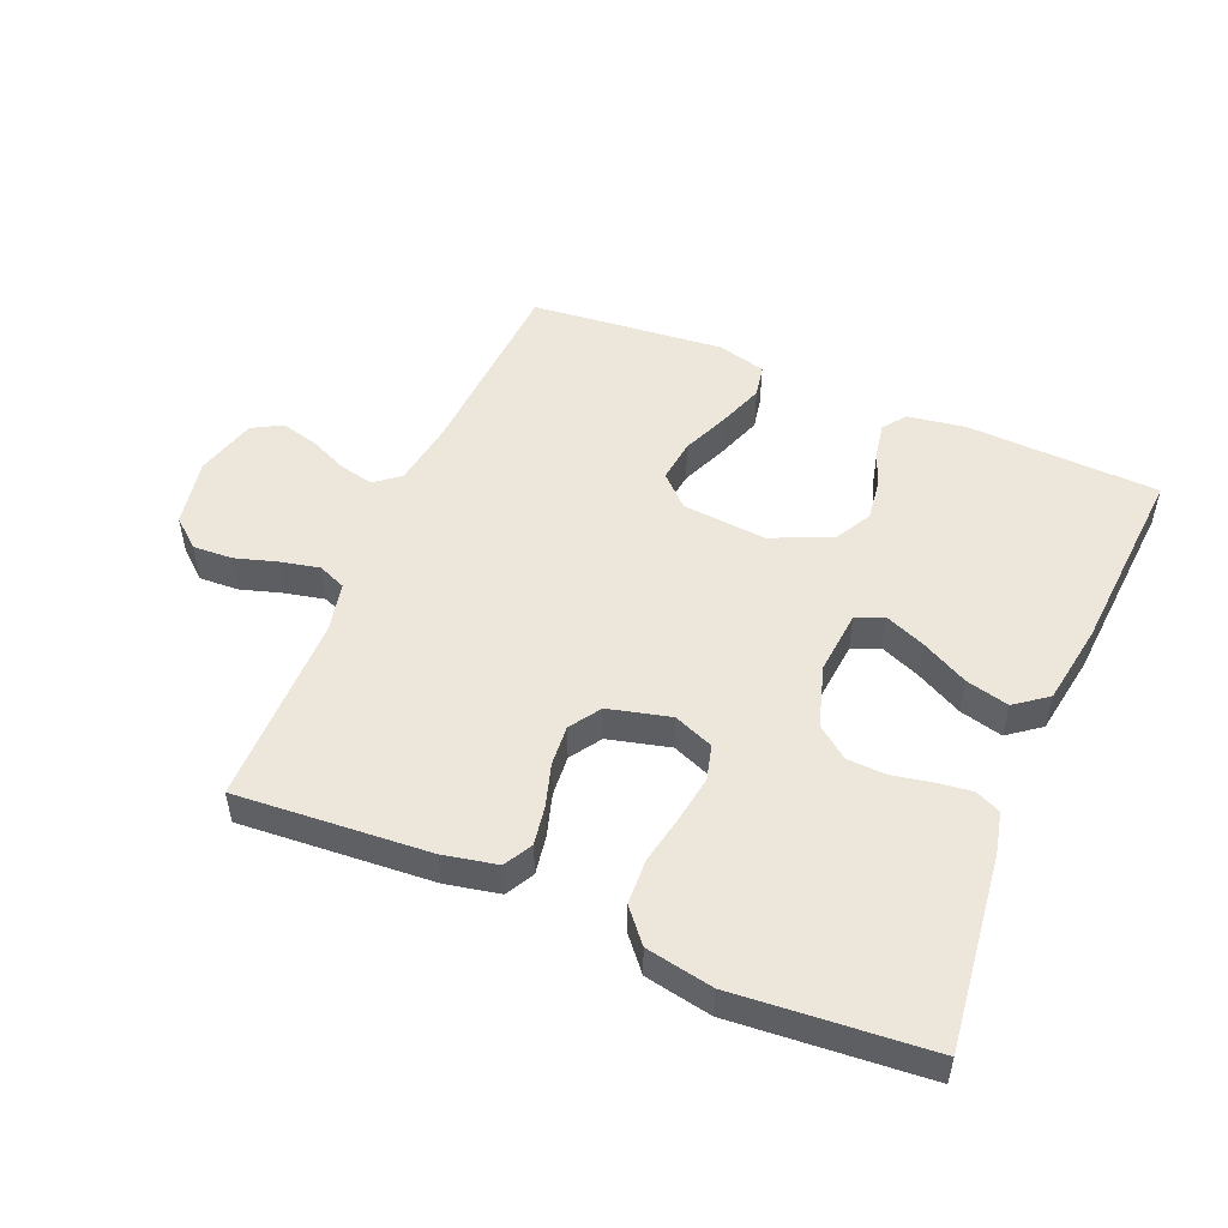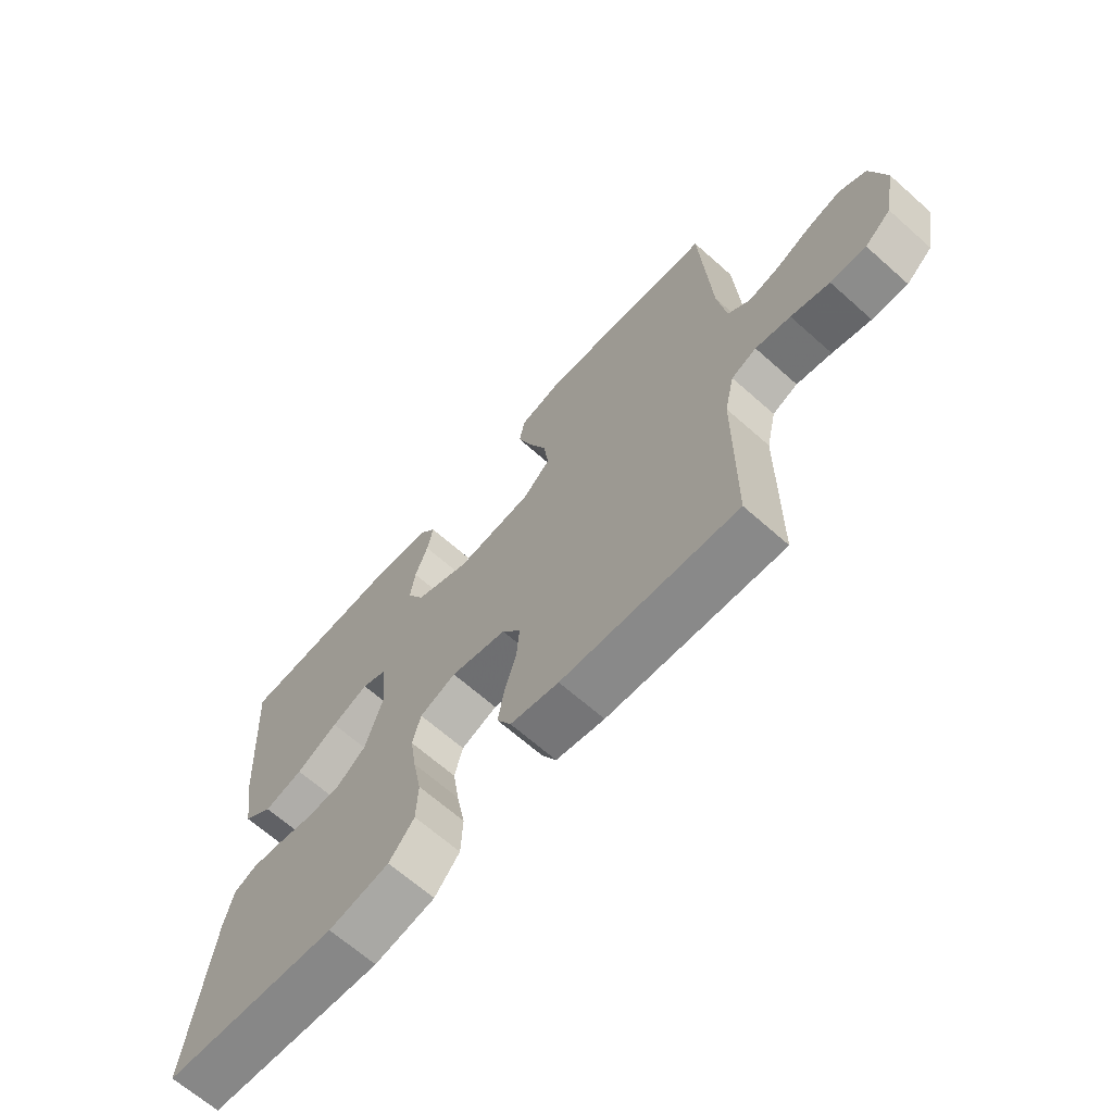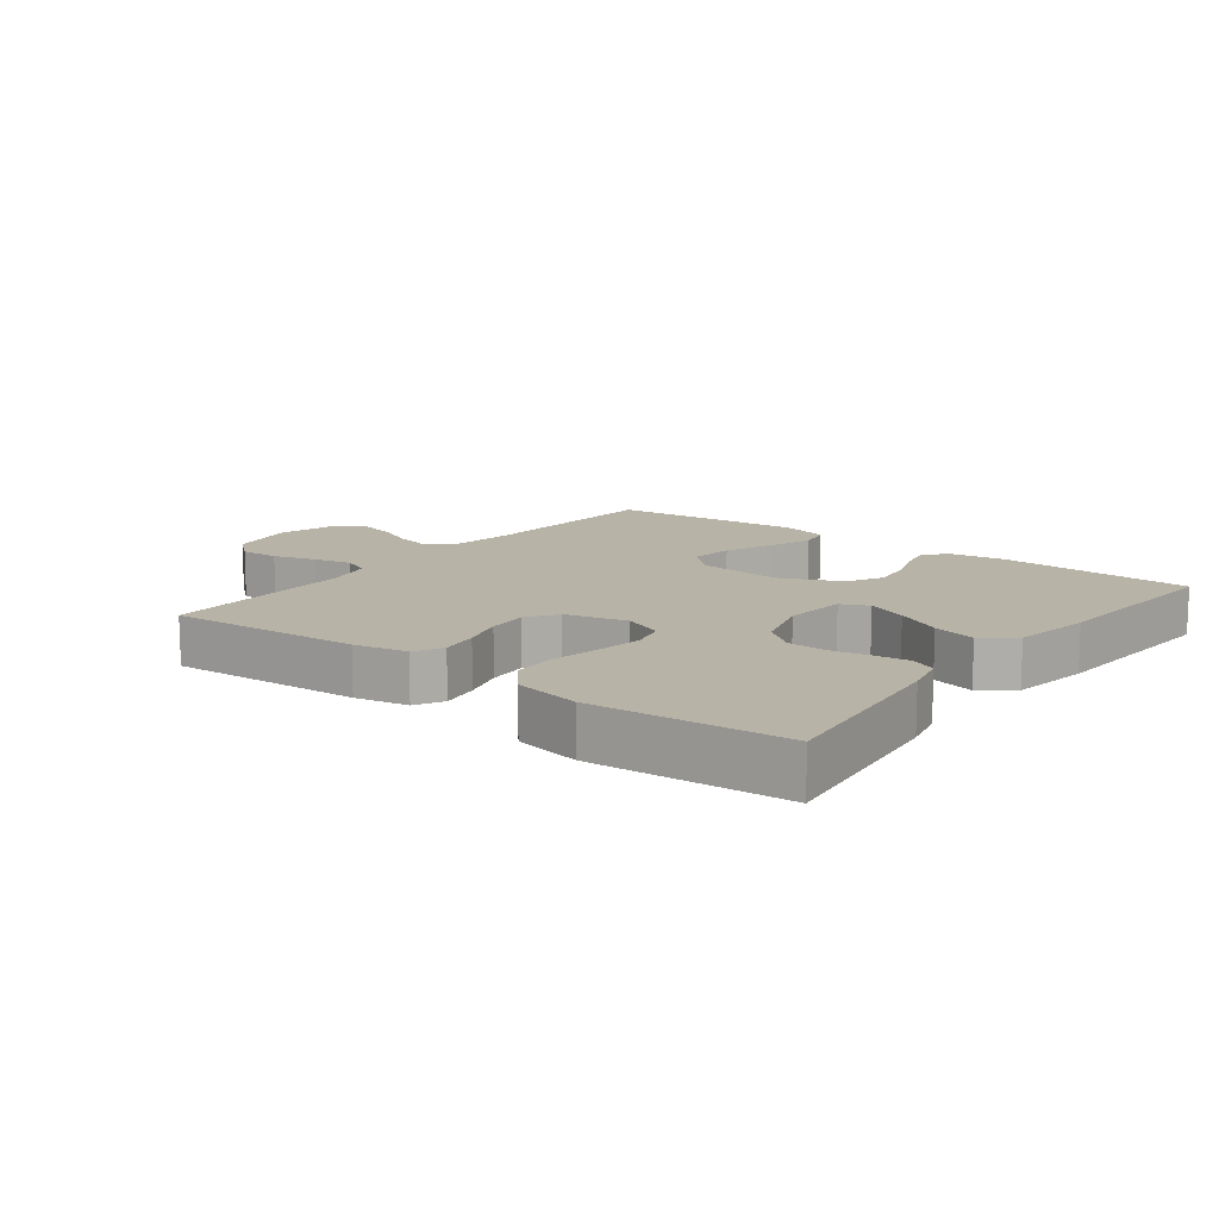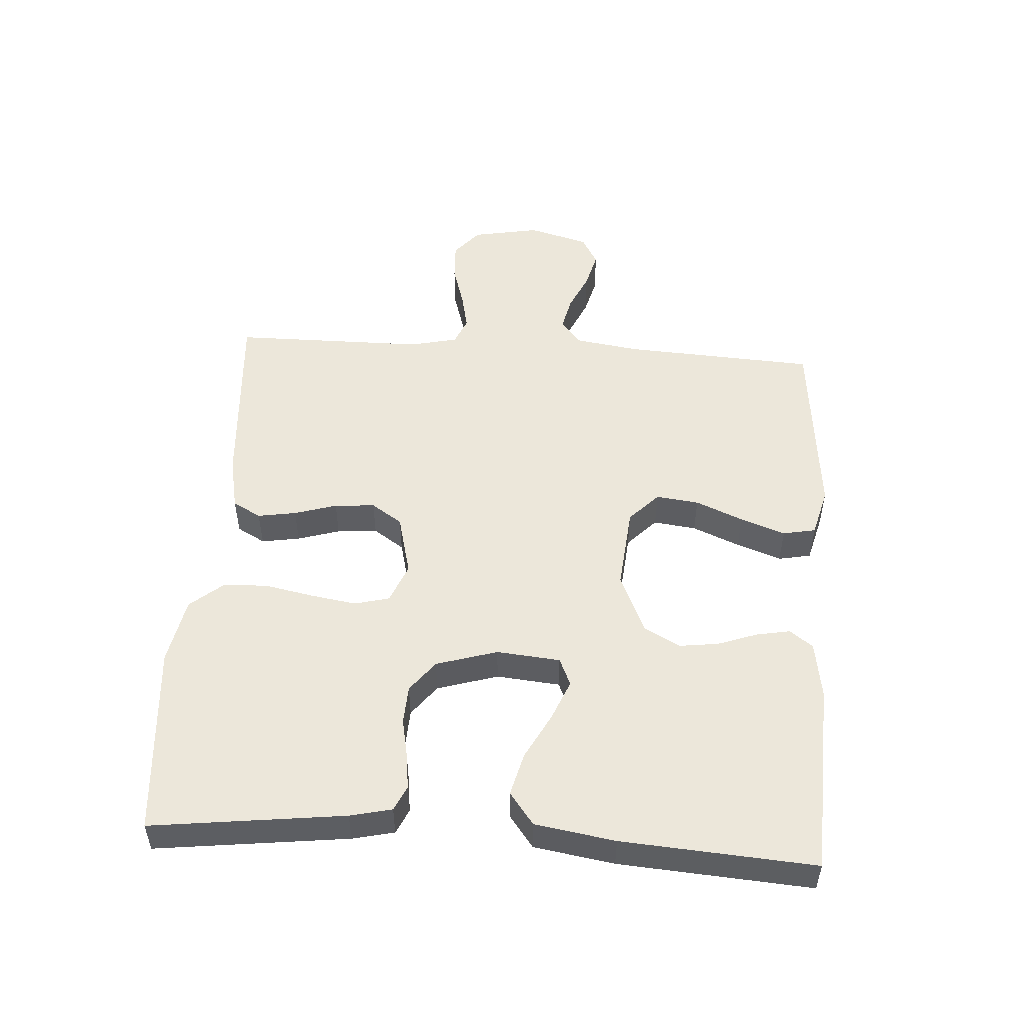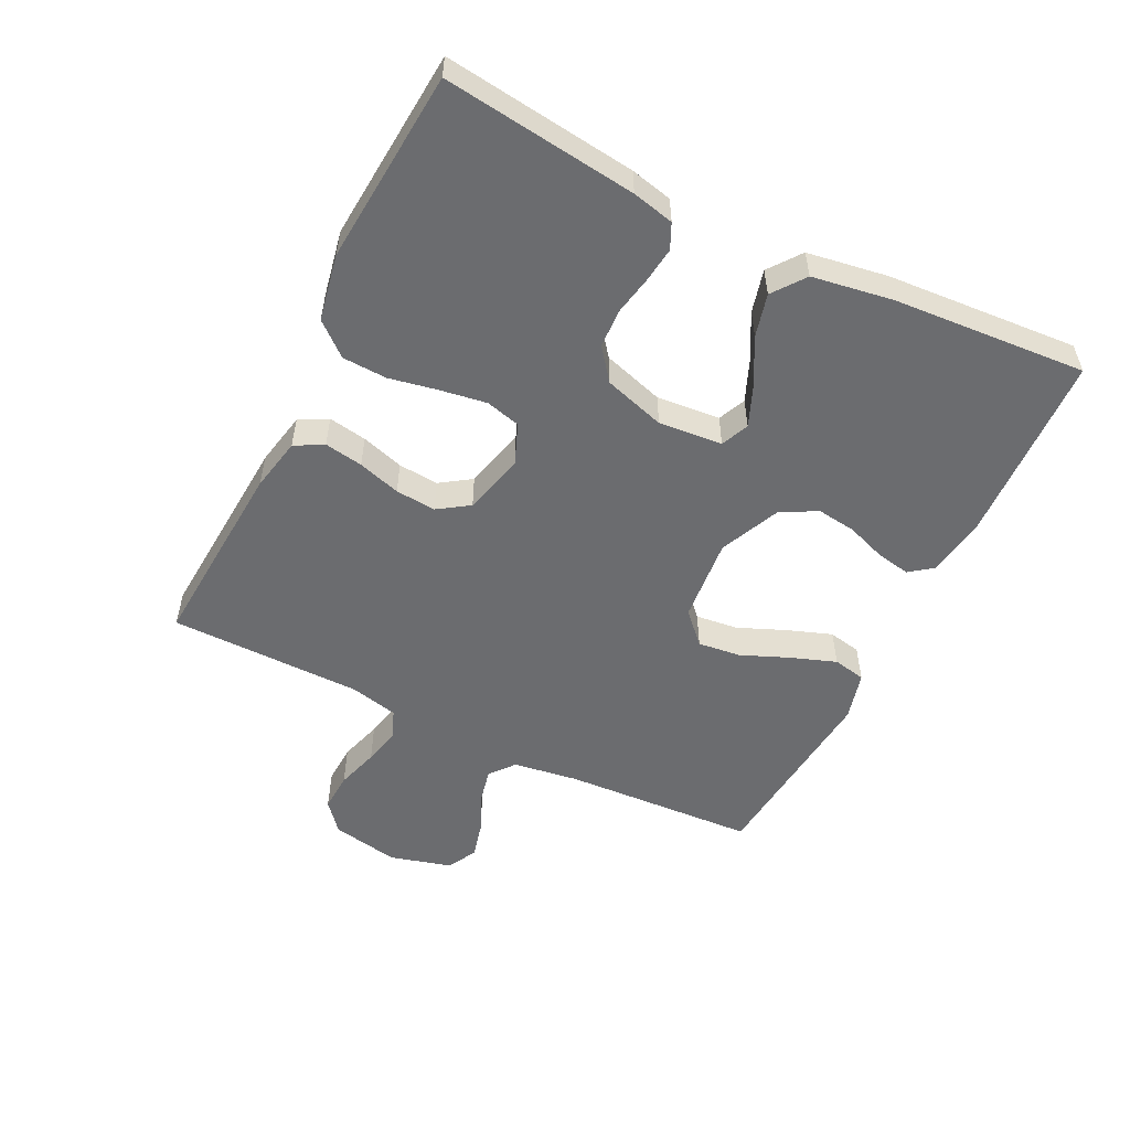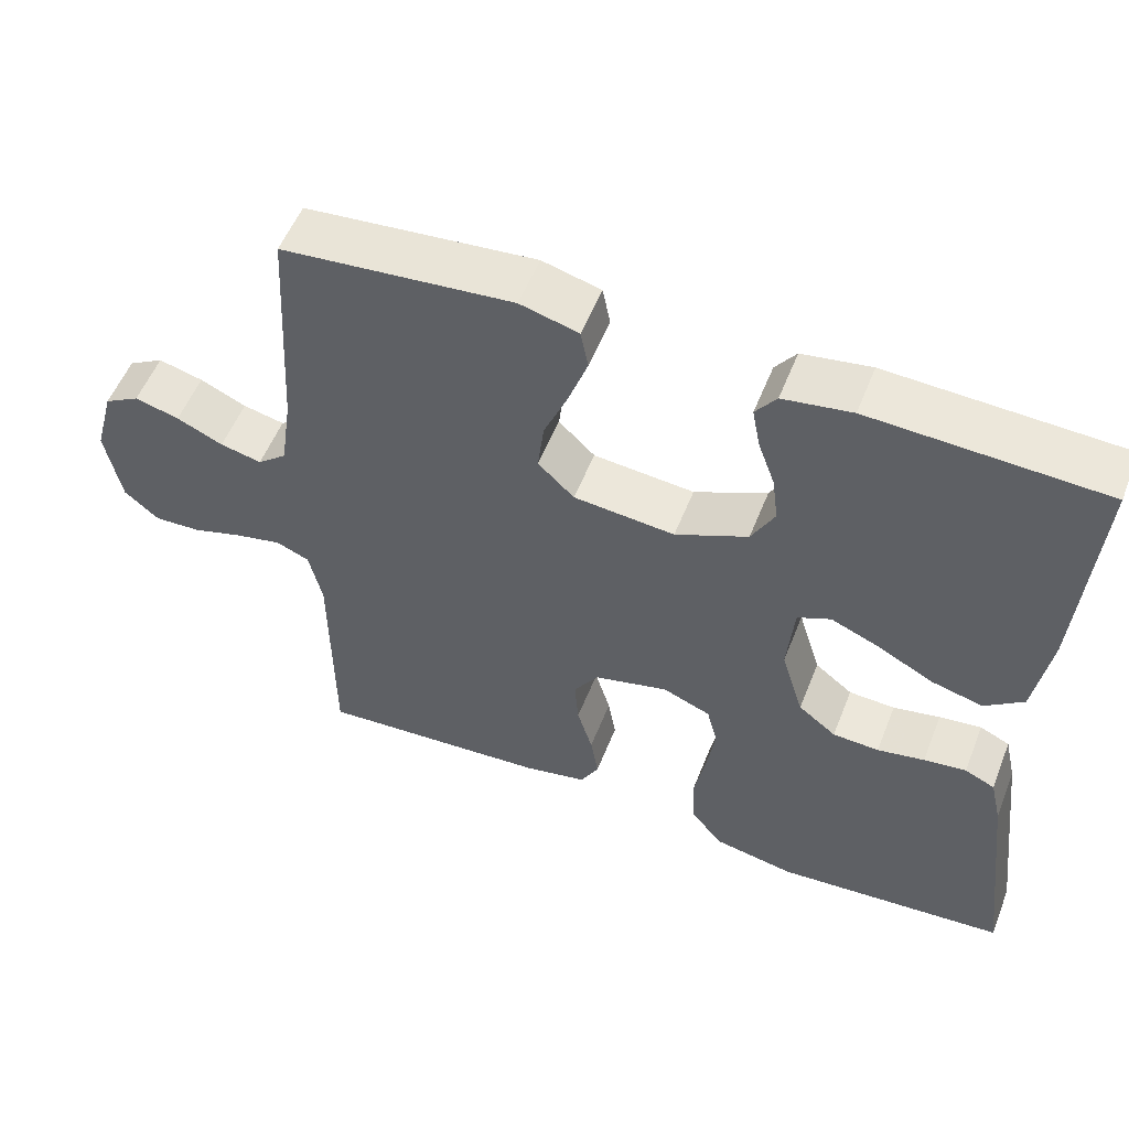
<metadata>
{"format":"obj","ext":"obj","renderer":"f3d","projection":"perspective","resolution":1024,"background":"white","views":[{"elev":50.9,"azim":-157.2,"up":"+Y"},{"elev":-66.4,"azim":48.3,"up":"+Z"},{"elev":12.8,"azim":-142.4,"up":"+Y"},{"elev":51.5,"azim":-86.2,"up":"+Y"},{"elev":-53.7,"azim":-116.3,"up":"+Y"},{"elev":54.3,"azim":-158.6,"up":"+Z"}]}
</metadata>
<code>
v 0.5 0.07 0.5
v 0.517 0.07 0.2
v 0.532 0.07 0.098
v 0.57 0.07 0.067
v 0.624 0.07 0.079
v 0.684 0.07 0.106
v 0.742 0.07 0.121
v 0.788 0.07 0.095
v 0.814 0.07 0
v 0.794 0.07 -0.105
v 0.749 0.07 -0.143
v 0.688 0.07 -0.14
v 0.622 0.07 -0.12
v 0.562 0.07 -0.107
v 0.519 0.07 -0.125
v 0.502 0.07 -0.2
v 0.5 0.07 -0.5
v 0.2 0.07 -0.479
v 0.117 0.07 -0.462
v 0.093 0.07 -0.418
v 0.103 0.07 -0.358
v 0.123 0.07 -0.292
v 0.128 0.07 -0.229
v 0.096 0.07 -0.181
v 0 0.07 -0.157
v -0.062 0.07 -0.182
v -0.076 0.07 -0.236
v -0.065 0.07 -0.307
v -0.05 0.07 -0.384
v -0.053 0.07 -0.453
v -0.096 0.07 -0.504
v -0.2 0.07 -0.524
v -0.5 0.07 -0.5
v -0.463 0.07 -0.2
v -0.448 0.07 -0.135
v -0.409 0.07 -0.117
v -0.354 0.07 -0.124
v -0.293 0.07 -0.136
v -0.233 0.07 -0.133
v -0.184 0.07 -0.095
v -0.155 0.07 0
v -0.164 0.07 0.099
v -0.207 0.07 0.118
v -0.27 0.07 0.092
v -0.342 0.07 0.054
v -0.409 0.07 0.037
v -0.459 0.07 0.075
v -0.479 0.07 0.2
v -0.5 0.07 0.5
v -0.2 0.07 0.513
v -0.111 0.07 0.499
v -0.084 0.07 0.463
v -0.094 0.07 0.41
v -0.116 0.07 0.349
v -0.124 0.07 0.288
v -0.094 0.07 0.232
v 0 0.07 0.19
v 0.131 0.07 0.202
v 0.178 0.07 0.247
v 0.17 0.07 0.314
v 0.139 0.07 0.388
v 0.114 0.07 0.458
v 0.124 0.07 0.509
v 0.2 0.07 0.529
v 0.5 0 0.5
v 0.517 0 0.2
v 0.532 0 0.098
v 0.57 0 0.067
v 0.624 0 0.079
v 0.684 0 0.106
v 0.742 0 0.121
v 0.788 0 0.095
v 0.814 0 0
v 0.794 0 -0.105
v 0.749 0 -0.143
v 0.688 0 -0.14
v 0.622 0 -0.12
v 0.562 0 -0.107
v 0.519 0 -0.125
v 0.502 0 -0.2
v 0.5 0 -0.5
v 0.2 0 -0.479
v 0.117 0 -0.462
v 0.093 0 -0.418
v 0.103 0 -0.358
v 0.123 0 -0.292
v 0.128 0 -0.229
v 0.096 0 -0.181
v 0 0 -0.157
v -0.062 0 -0.182
v -0.076 0 -0.236
v -0.065 0 -0.307
v -0.05 0 -0.384
v -0.053 0 -0.453
v -0.096 0 -0.504
v -0.2 0 -0.524
v -0.5 0 -0.5
v -0.463 0 -0.2
v -0.448 0 -0.135
v -0.409 0 -0.117
v -0.354 0 -0.124
v -0.293 0 -0.136
v -0.233 0 -0.133
v -0.184 0 -0.095
v -0.155 0 0
v -0.164 0 0.099
v -0.207 0 0.118
v -0.27 0 0.092
v -0.342 0 0.054
v -0.409 0 0.037
v -0.459 0 0.075
v -0.479 0 0.2
v -0.5 0 0.5
v -0.2 0 0.513
v -0.111 0 0.499
v -0.084 0 0.463
v -0.094 0 0.41
v -0.116 0 0.349
v -0.124 0 0.288
v -0.094 0 0.232
v 0 0 0.19
v 0.131 0 0.202
v 0.178 0 0.247
v 0.17 0 0.314
v 0.139 0 0.388
v 0.114 0 0.458
v 0.124 0 0.509
v 0.2 0 0.529
f 64 1 2
f 63 64 2
f 62 63 2
f 61 62 2
f 60 61 2
f 59 60 2 3
f 58 59 3 4
f 57 58 4
f 52 53 54
f 51 52 54
f 50 51 54
f 49 50 54
f 48 49 54
f 47 48 54
f 46 47 54
f 45 46 54
f 44 45 54
f 43 44 54 55
f 42 43 55 56
f 36 37 38
f 35 36 38
f 34 35 38
f 33 34 38
f 32 33 38
f 31 32 38
f 30 31 38
f 29 30 38
f 28 29 38
f 27 28 38 39
f 26 27 39 40
f 20 21 22
f 19 20 22
f 18 19 22
f 17 18 22
f 16 17 22
f 15 16 22 23
f 14 15 23 24
f 11 12 13
f 10 11 13
f 9 10 13
f 8 9 13
f 7 8 13
f 6 7 13
f 5 6 13
f 4 5 13 14
f 14 24 25
f 4 14 25
f 57 4 25
f 57 25 26
f 56 57 26
f 42 56 26
f 41 42 26
f 26 40 41
f 66 65 128
f 66 128 127
f 66 127 126
f 66 126 125
f 66 125 124
f 67 66 124 123
f 68 67 123 122
f 68 122 121
f 118 117 116
f 118 116 115
f 118 115 114
f 118 114 113
f 118 113 112
f 118 112 111
f 118 111 110
f 118 110 109
f 118 109 108
f 119 118 108 107
f 120 119 107 106
f 102 101 100
f 102 100 99
f 102 99 98
f 102 98 97
f 102 97 96
f 102 96 95
f 102 95 94
f 102 94 93
f 102 93 92
f 103 102 92 91
f 104 103 91 90
f 86 85 84
f 86 84 83
f 86 83 82
f 86 82 81
f 86 81 80
f 87 86 80 79
f 88 87 79 78
f 77 76 75
f 77 75 74
f 77 74 73
f 77 73 72
f 77 72 71
f 77 71 70
f 77 70 69
f 78 77 69 68
f 89 88 78
f 89 78 68
f 89 68 121
f 90 89 121
f 90 121 120
f 90 120 106
f 90 106 105
f 105 104 90
f 1 65 66 2
f 2 66 67 3
f 3 67 68 4
f 4 68 69 5
f 5 69 70 6
f 6 70 71 7
f 7 71 72 8
f 8 72 73 9
f 9 73 74 10
f 10 74 75 11
f 11 75 76 12
f 12 76 77 13
f 13 77 78 14
f 14 78 79 15
f 15 79 80 16
f 16 80 81 17
f 17 81 82 18
f 18 82 83 19
f 19 83 84 20
f 20 84 85 21
f 21 85 86 22
f 22 86 87 23
f 23 87 88 24
f 24 88 89 25
f 25 89 90 26
f 26 90 91 27
f 27 91 92 28
f 28 92 93 29
f 29 93 94 30
f 30 94 95 31
f 31 95 96 32
f 32 96 97 33
f 33 97 98 34
f 34 98 99 35
f 35 99 100 36
f 36 100 101 37
f 37 101 102 38
f 38 102 103 39
f 39 103 104 40
f 40 104 105 41
f 41 105 106 42
f 42 106 107 43
f 43 107 108 44
f 44 108 109 45
f 45 109 110 46
f 46 110 111 47
f 47 111 112 48
f 48 112 113 49
f 49 113 114 50
f 50 114 115 51
f 51 115 116 52
f 52 116 117 53
f 53 117 118 54
f 54 118 119 55
f 55 119 120 56
f 56 120 121 57
f 57 121 122 58
f 58 122 123 59
f 59 123 124 60
f 60 124 125 61
f 61 125 126 62
f 62 126 127 63
f 63 127 128 64
f 64 128 65 1

</code>
